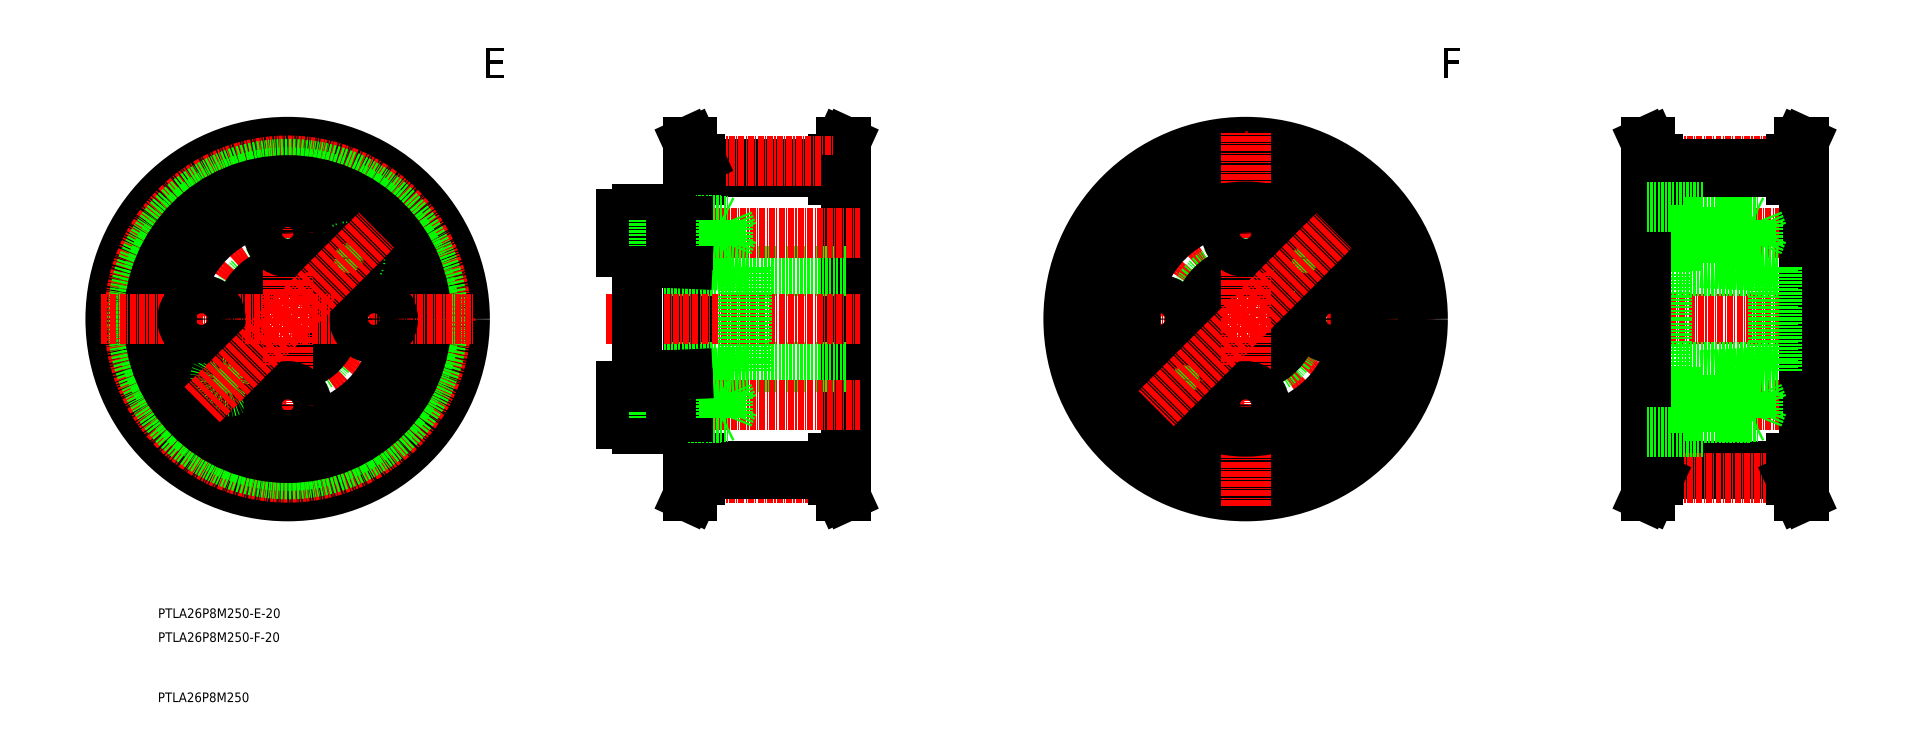
<metadata>
{"format":"dxf","ext":"dxf","renderer":"ezdxf+matplotlib","layout":"modelspace","background":"white","min_lineweight":24,"dpi":150}
</metadata>
<code>
0
SECTION
2
ENTITIES
0
LINE
8
0
10
-151.2
20
988.9
30
0
11
-123.4
21
988.9
31
0
0
TEXT
8
0
10
-264.4
20
894.1
30
0
40
2
1
PTLA26P8M250-E-20
0
TEXT
8
0
10
-264.4
20
889.1
30
0
40
2
1
PTLA26P8M250-F-20
0
LINE
8
0
10
-123.4
20
990
30
0
11
-121.8
21
993.5
31
0
0
LINE
8
0
10
-123.4
20
990
30
0
11
-123.4
21
985.5
31
0
0
LINE
8
0
10
-122.4
20
990
30
0
11
-122.4
21
985.5
31
0
0
LINE
8
0
10
-123.4
20
985.5
30
0
11
-120.8
21
985.5
31
0
0
LINE
8
0
10
-121.8
20
993.5
30
0
11
-120.8
21
993.5
31
0
0
LINE
8
0
10
-122.4
20
990
30
0
11
-120.8
21
993.5
31
0
0
LINE
8
0
10
-151.2
20
987.2
30
0
11
-123.4
21
987.2
31
0
0
LINE
8
CENTER
10
-151.2
20
989.6
30
0
11
-123.4
21
989.6
31
0
0
LINE
8
0
10
-120.8
20
985.5
30
0
11
-120.8
21
927.5
31
0
0
INSERT
8
0
2
*U22
10
0
20
0
30
0
0
INSERT
8
0
2
*U23
10
0
20
0
30
0
0
CIRCLE
8
0
10
-237.3
20
956.5
30
0
40
11.7
0
CIRCLE
8
0
10
-237.3
20
956.5
30
0
40
18
0
CIRCLE
8
0
10
-237.3
20
956.5
30
0
40
23
0
CIRCLE
8
0
10
-224.6
20
969.3
30
0
40
2.5
0
CIRCLE
8
0
10
-224.6
20
969.3
30
0
40
2.1
0
CIRCLE
8
0
10
-250.1
20
943.8
30
0
40
2.1
0
CIRCLE
8
0
10
-250.1
20
943.8
30
0
40
2.5
0
CIRCLE
8
0
10
-237.3
20
956.5
30
0
40
10
0
LINE
8
0
10
-237.3
20
917.5
30
0
11
-237.3
21
995.5
31
0
0
LINE
8
0
10
-151.2
20
985.5
30
0
11
-153.8
21
985.5
31
0
0
LINE
8
0
10
-152.8
20
993.5
30
0
11
-153.8
21
993.5
31
0
0
LINE
8
0
10
-152.2
20
990
30
0
11
-153.8
21
993.5
31
0
0
LINE
8
0
10
-152.2
20
990
30
0
11
-152.2
21
985.5
31
0
0
LINE
8
0
10
-151.2
20
990
30
0
11
-151.2
21
985.5
31
0
0
LINE
8
0
10
-151.2
20
990
30
0
11
-152.8
21
993.5
31
0
0
LINE
8
0
10
-153.8
20
985.5
30
0
11
-153.8
21
927.5
31
0
0
LINE
8
0
10
-123.4
20
927.5
30
0
11
-120.8
21
927.5
31
0
0
LINE
8
0
10
-121.8
20
919.5
30
0
11
-120.8
21
919.5
31
0
0
LINE
8
0
10
-122.4
20
923
30
0
11
-120.8
21
919.5
31
0
0
LINE
8
CENTER
10
-151.2
20
923.4
30
0
11
-123.4
21
923.4
31
0
0
LINE
8
0
10
-151.2
20
924.1
30
0
11
-123.4
21
924.1
31
0
0
LINE
8
0
10
-151.2
20
925.9
30
0
11
-123.4
21
925.9
31
0
0
LINE
8
0
10
-151.2
20
923
30
0
11
-152.8
21
919.5
31
0
0
LINE
8
0
10
-151.2
20
923
30
0
11
-151.2
21
927.5
31
0
0
LINE
8
0
10
-152.2
20
923
30
0
11
-152.2
21
927.5
31
0
0
LINE
8
0
10
-152.2
20
923
30
0
11
-153.8
21
919.5
31
0
0
LINE
8
0
10
-152.8
20
919.5
30
0
11
-153.8
21
919.5
31
0
0
LINE
8
0
10
-151.2
20
927.5
30
0
11
-153.8
21
927.5
31
0
0
LINE
8
0
10
-122.4
20
923
30
0
11
-122.4
21
927.5
31
0
0
LINE
8
0
10
-123.4
20
923
30
0
11
-123.4
21
927.5
31
0
0
LINE
8
0
10
-123.4
20
923
30
0
11
-121.8
21
919.5
31
0
0
LINE
8
0
10
-157.3
20
979.5
30
0
11
-164.3
21
979.5
31
0
0
LINE
8
0
10
-164.3
20
977.3
30
0
11
-157.3
21
977.3
31
0
0
LINE
8
0
10
-164.3
20
971.8
30
0
11
-157.3
21
971.8
31
0
0
LINE
8
0
10
-160.8
20
977
30
0
11
-157.3
21
977
31
0
0
LINE
8
0
10
-160.8
20
972
30
0
11
-157.3
21
972
31
0
0
LINE
8
0
10
-164.3
20
941.3
30
0
11
-157.3
21
941.3
31
0
0
LINE
8
0
10
-160.8
20
941
30
0
11
-157.3
21
941
31
0
0
LINE
8
0
10
-164.3
20
935.8
30
0
11
-157.3
21
935.8
31
0
0
LINE
8
0
10
-157.3
20
933.5
30
0
11
-164.3
21
933.5
31
0
0
LINE
8
0
10
-160.8
20
936
30
0
11
-157.3
21
936
31
0
0
LINE
8
0
10
-120.8
20
966.5
30
0
11
-164.3
21
966.5
31
0
0
LINE
8
0
10
-120.8
20
946.5
30
0
11
-164.3
21
946.5
31
0
0
LINE
8
CENTER
10
-170.8
20
938.5
30
0
11
-117.8
21
938.5
31
0
0
LINE
8
CENTER
10
-170.8
20
974.5
30
0
11
-117.8
21
974.5
31
0
0
LINE
8
CENTER
10
-170.8
20
956.5
30
0
11
-117.8
21
956.5
31
0
0
LINE
8
0
10
-164.3
20
933.5
30
0
11
-164.3
21
956.5
31
0
0
LINE
8
0
10
-164.3
20
934.5
30
0
11
-164.3
21
942.5
31
0
0
LINE
8
0
10
-167.8
20
942.5
30
0
11
-167.8
21
934.5
31
0
0
LINE
8
0
10
-167.8
20
934.5
30
0
11
-164.3
21
934.5
31
0
0
LINE
8
0
10
-160.8
20
935.8
30
0
11
-160.8
21
941.3
31
0
0
LINE
8
0
10
-164.3
20
979.5
30
0
11
-164.3
21
956.5
31
0
0
LINE
8
0
10
-167.8
20
942.5
30
0
11
-164.3
21
942.5
31
0
0
LINE
8
0
10
-167.8
20
970.5
30
0
11
-164.3
21
970.5
31
0
0
LINE
8
0
10
-167.8
20
978.5
30
0
11
-164.3
21
978.5
31
0
0
LINE
8
0
10
-167.8
20
978.5
30
0
11
-167.8
21
970.5
31
0
0
LINE
8
0
10
-164.3
20
978.5
30
0
11
-164.3
21
970.5
31
0
0
LINE
8
0
10
-160.8
20
977.3
30
0
11
-160.8
21
971.8
31
0
0
LINE
8
0
10
-157.3
20
933.5
30
0
11
-157.3
21
944.8
31
0
0
LINE
8
0
10
-153.8
20
941.3
30
0
11
-146.8
21
941.3
31
0
0
LINE
8
0
10
-153.8
20
941
30
0
11
-145.3
21
941
31
0
0
LINE
8
0
10
-153.8
20
935.8
30
0
11
-146.8
21
935.8
31
0
0
LINE
8
0
10
-153.8
20
936
30
0
11
-145.3
21
936
31
0
0
LINE
8
0
10
-157.3
20
941
30
0
11
-153.8
21
941
31
0
0
LINE
8
0
10
-157.3
20
936
30
0
11
-153.8
21
936
31
0
0
LINE
8
0
10
-144.3
20
938.5
30
0
11
-145.3
21
941
31
0
0
LINE
8
0
10
-145.3
20
936
30
0
11
-144.3
21
938.5
31
0
0
LINE
8
0
10
-146.8
20
935.8
30
0
11
-146.8
21
941.3
31
0
0
LINE
8
0
10
-146.3
20
936
30
0
11
-146.3
21
941
31
0
0
LINE
8
0
10
-145.3
20
936
30
0
11
-145.3
21
941
31
0
0
LINE
8
0
10
-146.8
20
941.3
30
0
11
-146.3
21
941
31
0
0
LINE
8
0
10
-146.8
20
935.8
30
0
11
-146.3
21
936
31
0
0
LINE
8
0
10
-153.8
20
977.3
30
0
11
-146.8
21
977.3
31
0
0
LINE
8
0
10
-153.8
20
971.8
30
0
11
-146.8
21
971.8
31
0
0
LINE
8
0
10
-153.8
20
977
30
0
11
-145.3
21
977
31
0
0
LINE
8
0
10
-153.8
20
972
30
0
11
-145.3
21
972
31
0
0
LINE
8
0
10
-141.3
20
945.7
30
0
11
-153.8
21
945
31
0
0
LINE
8
0
10
-141.3
20
967.4
30
0
11
-153.8
21
968.1
31
0
0
LINE
8
0
10
-153.8
20
945
30
0
11
-157.3
21
944.8
31
0
0
LINE
8
0
10
-157.3
20
979.5
30
0
11
-157.3
21
968.2
31
0
0
LINE
8
0
10
-157.3
20
977
30
0
11
-153.8
21
977
31
0
0
LINE
8
0
10
-157.3
20
972
30
0
11
-153.8
21
972
31
0
0
LINE
8
0
10
-153.8
20
968.1
30
0
11
-157.3
21
968.2
31
0
0
LINE
8
0
10
-141.3
20
967.4
30
0
11
-141.3
21
956.5
31
0
0
LINE
8
0
10
-142.3
20
967.4
30
0
11
-142.3
21
956.5
31
0
0
LINE
8
0
10
-142.3
20
945.6
30
0
11
-142.3
21
956.5
31
0
0
LINE
8
0
10
-141.3
20
945.7
30
0
11
-141.3
21
956.5
31
0
0
LINE
8
0
10
-145.3
20
977
30
0
11
-144.3
21
974.5
31
0
0
LINE
8
0
10
-144.3
20
974.5
30
0
11
-145.3
21
972
31
0
0
LINE
8
0
10
-145.3
20
977
30
0
11
-145.3
21
972
31
0
0
LINE
8
0
10
-146.3
20
977
30
0
11
-146.3
21
972
31
0
0
LINE
8
0
10
-146.8
20
977.3
30
0
11
-146.8
21
971.8
31
0
0
LINE
8
0
10
-146.8
20
977.3
30
0
11
-146.3
21
977
31
0
0
LINE
8
0
10
-146.8
20
971.8
30
0
11
-146.3
21
972
31
0
0
CIRCLE
8
0
10
-237.3
20
956.5
30
0
40
37
0
CIRCLE
8
0
10
-237.3
20
956.5
30
0
40
33.1
0
CIRCLE
8
0
10
-237.3
20
956.5
30
0
40
32.42
0
CIRCLE
8
0
10
-237.3
20
956.5
30
0
40
30.65
0
CIRCLE
8
0
10
-237.3
20
956.5
30
0
40
29
0
LINE
8
0
10
-276.3
20
956.5
30
0
11
-198.3
21
956.5
31
0
0
LINE
8
CENTER
10
43.18
20
956.5
30
0
11
82.18
21
956.5
31
0
0
LINE
8
CENTER
10
43.18
20
974.5
30
0
11
82.18
21
974.5
31
0
0
LINE
8
CENTER
10
43.18
20
938.5
30
0
11
82.18
21
938.5
31
0
0
LINE
8
0
10
79.18
20
946.5
30
0
11
50.68
21
946.5
31
0
0
LINE
8
0
10
79.18
20
966.5
30
0
11
50.68
21
966.5
31
0
0
LINE
8
0
10
54.18
20
936
30
0
11
57.68
21
936
31
0
0
LINE
8
0
10
57.68
20
933.5
30
0
11
50.68
21
933.5
31
0
0
LINE
8
0
10
50.68
20
935.8
30
0
11
57.68
21
935.8
31
0
0
LINE
8
0
10
54.18
20
941
30
0
11
57.68
21
941
31
0
0
LINE
8
0
10
50.68
20
941.3
30
0
11
57.68
21
941.3
31
0
0
LINE
8
0
10
54.18
20
972
30
0
11
57.68
21
972
31
0
0
LINE
8
0
10
54.18
20
977
30
0
11
57.68
21
977
31
0
0
LINE
8
0
10
50.68
20
971.8
30
0
11
57.68
21
971.8
31
0
0
LINE
8
0
10
50.68
20
977.3
30
0
11
57.68
21
977.3
31
0
0
LINE
8
0
10
57.68
20
979.5
30
0
11
50.68
21
979.5
31
0
0
LINE
8
0
10
-76.32
20
956.5
30
0
11
1.678
21
956.5
31
0
0
CIRCLE
8
0
10
-37.32
20
956.5
30
0
40
18
0
CIRCLE
8
0
10
-37.32
20
956.5
30
0
40
30.65
0
CIRCLE
8
0
10
-37.32
20
956.5
30
0
40
32.42
0
CIRCLE
8
0
10
-37.32
20
956.5
30
0
40
33.1
0
CIRCLE
8
0
10
-37.32
20
956.5
30
0
40
29
0
CIRCLE
8
0
10
-37.32
20
956.5
30
0
40
37
0
CIRCLE
8
0
10
-37.32
20
956.5
30
0
40
11.7
0
CIRCLE
8
0
10
-37.32
20
956.5
30
0
40
10
0
CIRCLE
8
0
10
-37.32
20
956.5
30
0
40
23
0
CIRCLE
8
0
10
-50.05
20
943.8
30
0
40
2.5
0
CIRCLE
8
0
10
-50.05
20
943.8
30
0
40
2.1
0
LINE
8
0
10
-37.32
20
917.5
30
0
11
-37.32
21
995.5
31
0
0
CIRCLE
8
0
10
-24.59
20
969.3
30
0
40
2.5
0
CIRCLE
8
0
10
-24.59
20
969.3
30
0
40
2.1
0
LINE
8
0
10
47.18
20
942.5
30
0
11
47.18
21
934.5
31
0
0
LINE
8
0
10
50.68
20
934.5
30
0
11
50.68
21
942.5
31
0
0
LINE
8
0
10
50.68
20
933.5
30
0
11
50.68
21
956.5
31
0
0
LINE
8
0
10
47.18
20
934.5
30
0
11
50.68
21
934.5
31
0
0
LINE
8
0
10
54.18
20
935.8
30
0
11
54.18
21
941.3
31
0
0
LINE
8
0
10
50.68
20
979.5
30
0
11
50.68
21
956.5
31
0
0
LINE
8
0
10
47.18
20
942.5
30
0
11
50.68
21
942.5
31
0
0
LINE
8
0
10
47.18
20
978.5
30
0
11
50.68
21
978.5
31
0
0
LINE
8
0
10
47.18
20
970.5
30
0
11
50.68
21
970.5
31
0
0
LINE
8
0
10
47.18
20
978.5
30
0
11
47.18
21
970.5
31
0
0
LINE
8
0
10
54.18
20
977.3
30
0
11
54.18
21
971.8
31
0
0
LINE
8
0
10
50.68
20
978.5
30
0
11
50.68
21
970.5
31
0
0
INSERT
8
0
2
*U44
10
0
20
0
30
0
0
LINE
8
0
10
46.18
20
985.5
30
0
11
46.18
21
927.5
31
0
0
LINE
8
0
10
79.18
20
985.5
30
0
11
79.18
21
927.5
31
0
0
LINE
8
0
10
48.78
20
925.9
30
0
11
76.58
21
925.9
31
0
0
LINE
8
0
10
48.78
20
924.1
30
0
11
76.58
21
924.1
31
0
0
LINE
8
CENTER
10
48.78
20
923.4
30
0
11
76.58
21
923.4
31
0
0
LINE
8
0
10
57.68
20
933.5
30
0
11
57.68
21
944.8
31
0
0
LINE
8
0
10
61.18
20
936
30
0
11
69.68
21
936
31
0
0
LINE
8
0
10
57.68
20
935.8
30
0
11
68.18
21
935.8
31
0
0
LINE
8
0
10
61.18
20
941
30
0
11
69.68
21
941
31
0
0
LINE
8
0
10
57.68
20
941.3
30
0
11
68.18
21
941.3
31
0
0
LINE
8
0
10
48.78
20
923
30
0
11
47.18
21
919.5
31
0
0
LINE
8
0
10
47.78
20
923
30
0
11
46.18
21
919.5
31
0
0
LINE
8
0
10
47.18
20
919.5
30
0
11
46.18
21
919.5
31
0
0
LINE
8
0
10
48.78
20
927.5
30
0
11
46.18
21
927.5
31
0
0
LINE
8
0
10
57.68
20
936
30
0
11
61.18
21
936
31
0
0
LINE
8
0
10
57.68
20
941
30
0
11
61.18
21
941
31
0
0
LINE
8
0
10
47.78
20
923
30
0
11
47.78
21
927.5
31
0
0
LINE
8
0
10
48.78
20
923
30
0
11
48.78
21
927.5
31
0
0
LINE
8
0
10
68.18
20
935.8
30
0
11
68.68
21
936
31
0
0
LINE
8
0
10
68.18
20
941.3
30
0
11
68.68
21
941
31
0
0
LINE
8
0
10
69.68
20
936
30
0
11
69.68
21
941
31
0
0
LINE
8
0
10
68.68
20
936
30
0
11
68.68
21
941
31
0
0
LINE
8
0
10
68.18
20
935.8
30
0
11
68.18
21
941.3
31
0
0
LINE
8
0
10
69.68
20
936
30
0
11
70.68
21
938.5
31
0
0
LINE
8
0
10
70.68
20
938.5
30
0
11
69.68
21
941
31
0
0
LINE
8
0
10
73.68
20
967.4
30
0
11
61.18
21
968.1
31
0
0
LINE
8
0
10
73.68
20
945.7
30
0
11
61.18
21
945
31
0
0
LINE
8
0
10
61.18
20
972
30
0
11
69.68
21
972
31
0
0
LINE
8
0
10
61.18
20
977
30
0
11
69.68
21
977
31
0
0
LINE
8
0
10
57.68
20
971.8
30
0
11
68.18
21
971.8
31
0
0
LINE
8
0
10
57.68
20
977.3
30
0
11
68.18
21
977.3
31
0
0
LINE
8
0
10
61.18
20
945
30
0
11
57.68
21
944.8
31
0
0
LINE
8
0
10
61.18
20
968.1
30
0
11
57.68
21
968.2
31
0
0
LINE
8
0
10
57.68
20
972
30
0
11
61.18
21
972
31
0
0
LINE
8
0
10
57.68
20
977
30
0
11
61.18
21
977
31
0
0
LINE
8
0
10
57.68
20
979.5
30
0
11
57.68
21
968.2
31
0
0
LINE
8
0
10
72.68
20
967.4
30
0
11
72.68
21
956.5
31
0
0
LINE
8
0
10
73.68
20
967.4
30
0
11
73.68
21
956.5
31
0
0
LINE
8
0
10
73.68
20
945.7
30
0
11
73.68
21
956.5
31
0
0
LINE
8
0
10
72.68
20
945.6
30
0
11
72.68
21
956.5
31
0
0
LINE
8
0
10
68.18
20
971.8
30
0
11
68.68
21
972
31
0
0
LINE
8
0
10
68.18
20
977.3
30
0
11
68.68
21
977
31
0
0
LINE
8
0
10
68.18
20
977.3
30
0
11
68.18
21
971.8
31
0
0
LINE
8
0
10
68.68
20
977
30
0
11
68.68
21
972
31
0
0
LINE
8
0
10
69.68
20
977
30
0
11
69.68
21
972
31
0
0
LINE
8
0
10
70.68
20
974.5
30
0
11
69.68
21
972
31
0
0
LINE
8
0
10
69.68
20
977
30
0
11
70.68
21
974.5
31
0
0
LINE
8
0
10
77.58
20
923
30
0
11
79.18
21
919.5
31
0
0
LINE
8
0
10
76.58
20
923
30
0
11
78.18
21
919.5
31
0
0
LINE
8
0
10
78.18
20
919.5
30
0
11
79.18
21
919.5
31
0
0
LINE
8
0
10
76.58
20
927.5
30
0
11
79.18
21
927.5
31
0
0
LINE
8
0
10
76.58
20
923
30
0
11
76.58
21
927.5
31
0
0
LINE
8
0
10
77.58
20
923
30
0
11
77.58
21
927.5
31
0
0
LINE
8
CENTER
10
48.78
20
989.6
30
0
11
76.58
21
989.6
31
0
0
LINE
8
0
10
48.78
20
987.2
30
0
11
76.58
21
987.2
31
0
0
LINE
8
0
10
48.78
20
988.9
30
0
11
76.58
21
988.9
31
0
0
LINE
8
0
10
47.78
20
990
30
0
11
46.18
21
993.5
31
0
0
LINE
8
0
10
48.78
20
985.5
30
0
11
46.18
21
985.5
31
0
0
LINE
8
0
10
47.18
20
993.5
30
0
11
46.18
21
993.5
31
0
0
LINE
8
0
10
48.78
20
990
30
0
11
47.18
21
993.5
31
0
0
LINE
8
0
10
48.78
20
990
30
0
11
48.78
21
985.5
31
0
0
LINE
8
0
10
47.78
20
990
30
0
11
47.78
21
985.5
31
0
0
LINE
8
0
10
77.58
20
990
30
0
11
79.18
21
993.5
31
0
0
LINE
8
0
10
78.18
20
993.5
30
0
11
79.18
21
993.5
31
0
0
LINE
8
0
10
76.58
20
985.5
30
0
11
79.18
21
985.5
31
0
0
LINE
8
0
10
77.58
20
990
30
0
11
77.58
21
985.5
31
0
0
LINE
8
0
10
76.58
20
990
30
0
11
76.58
21
985.5
31
0
0
LINE
8
0
10
76.58
20
990
30
0
11
78.18
21
993.5
31
0
0
LINE
8
0
10
58.18
20
980
30
0
11
46.18
21
980
31
0
0
LINE
8
0
10
58.18
20
980
30
0
11
58.18
21
968.2
31
0
0
LINE
8
0
10
58.18
20
933
30
0
11
46.18
21
933
31
0
0
LINE
8
0
10
58.18
20
933
30
0
11
58.18
21
944.8
31
0
0
CIRCLE
8
0
10
-37.32
20
956.5
30
0
40
23.5
0
CIRCLE
8
0
10
-237.3
20
974.5
30
0
40
4
0
CIRCLE
8
0
10
-255.3
20
956.5
30
0
40
4
0
CIRCLE
8
0
10
-237.3
20
938.5
30
0
40
4
0
CIRCLE
8
0
10
-219.3
20
956.5
30
0
40
4
0
CIRCLE
8
0
10
-37.32
20
974.5
30
0
40
4
0
CIRCLE
8
0
10
-55.32
20
956.5
30
0
40
4
0
CIRCLE
8
0
10
-37.32
20
938.5
30
0
40
4
0
CIRCLE
8
0
10
-19.32
20
956.5
30
0
40
4
0
LINE
8
0
10
-237.3
20
956.5
30
0
11
-218.8
21
975.1
31
0
0
LINE
8
0
10
-237.3
20
956.5
30
0
11
-255.3
21
938.6
31
0
0
LINE
8
0
10
-37.32
20
956.5
30
0
11
-18.86
21
975
31
0
0
LINE
8
0
10
-37.32
20
956.5
30
0
11
-56.01
21
937.8
31
0
0
ENDSEC
0
EOF

</code>
